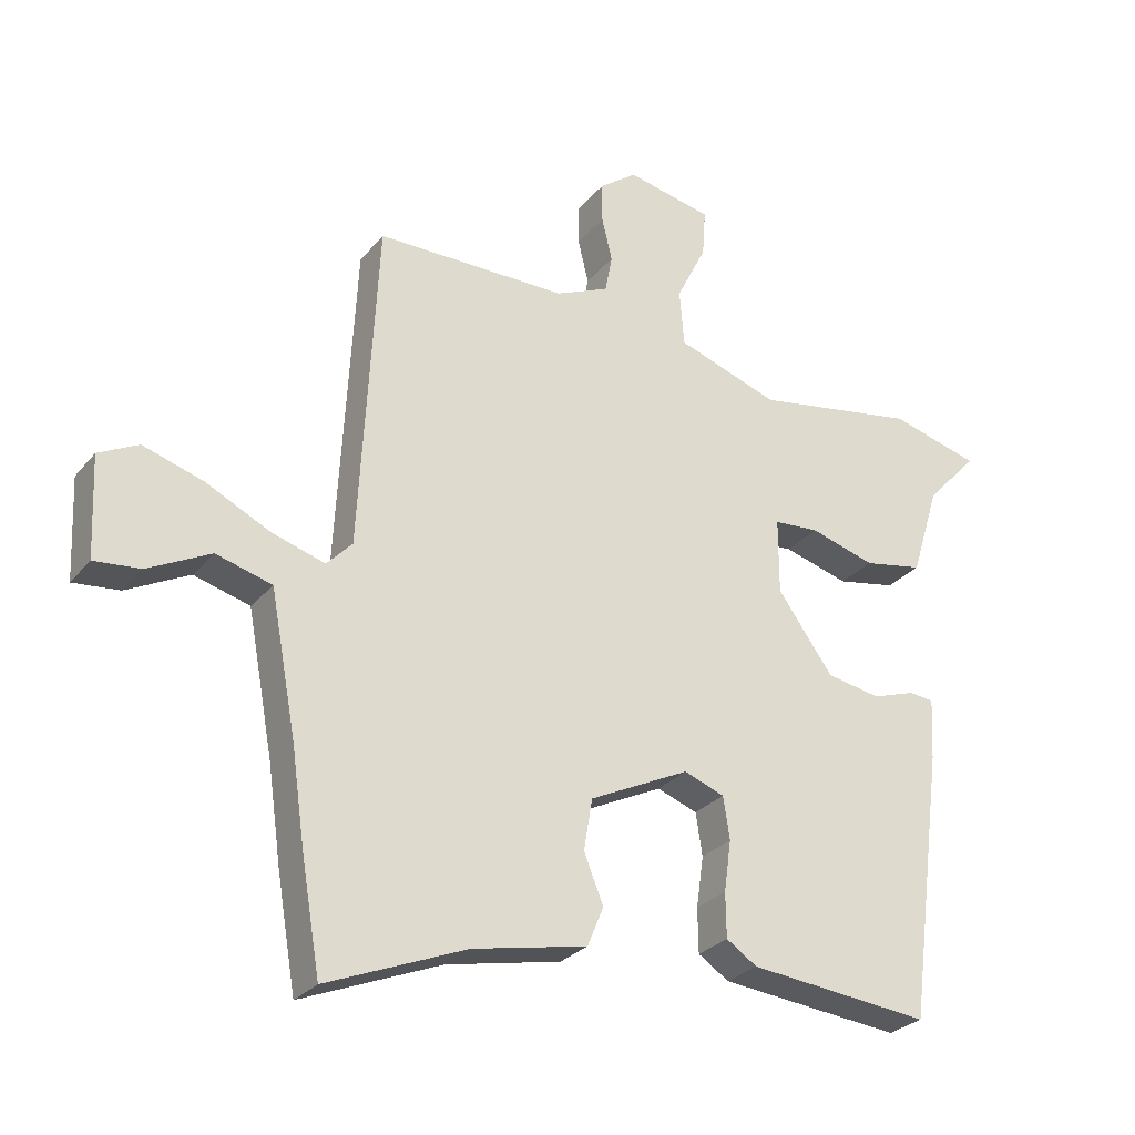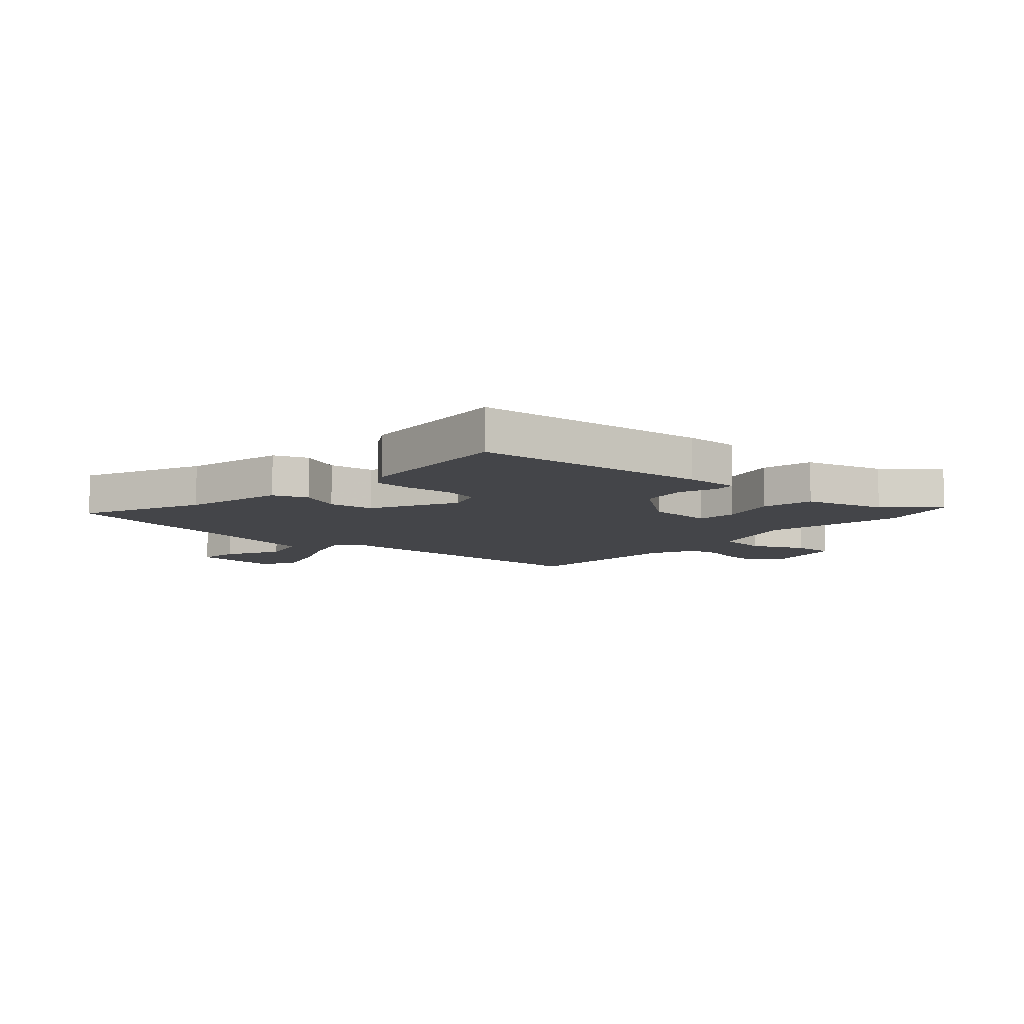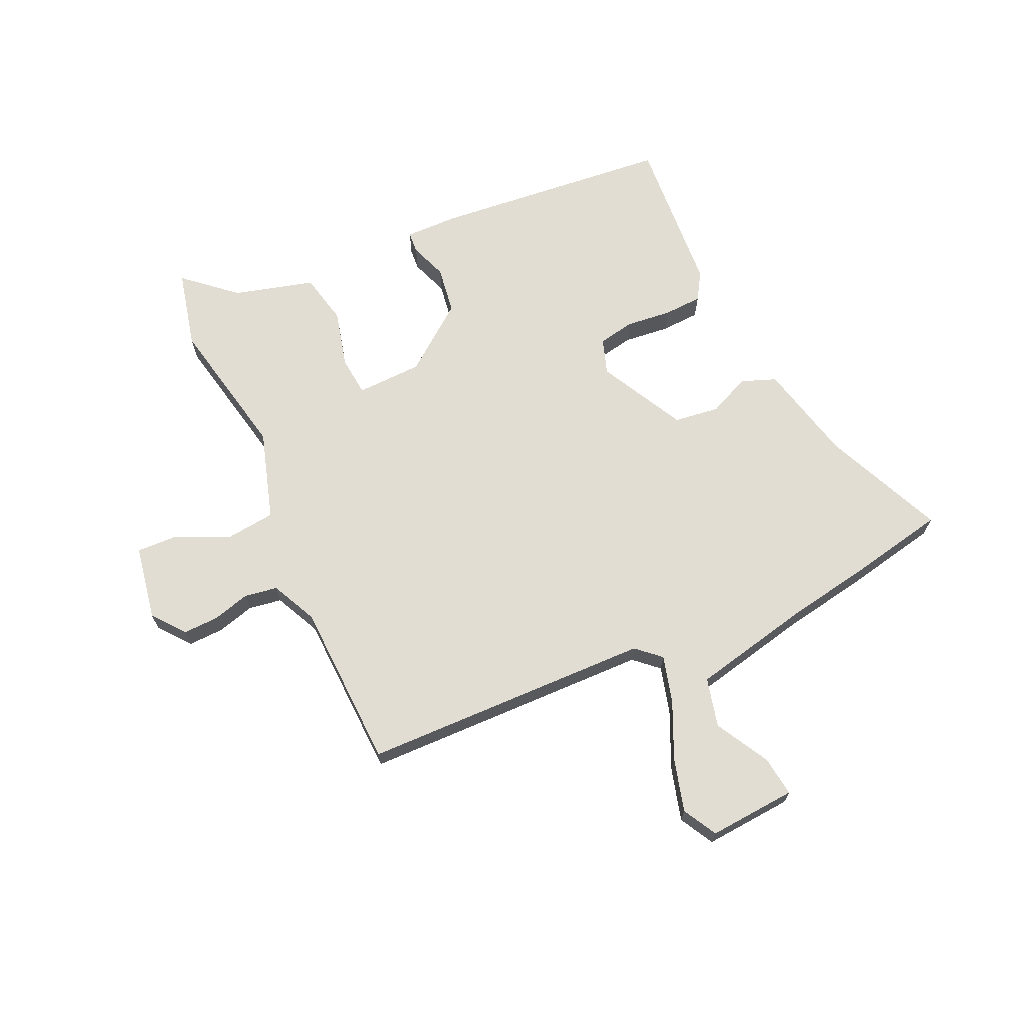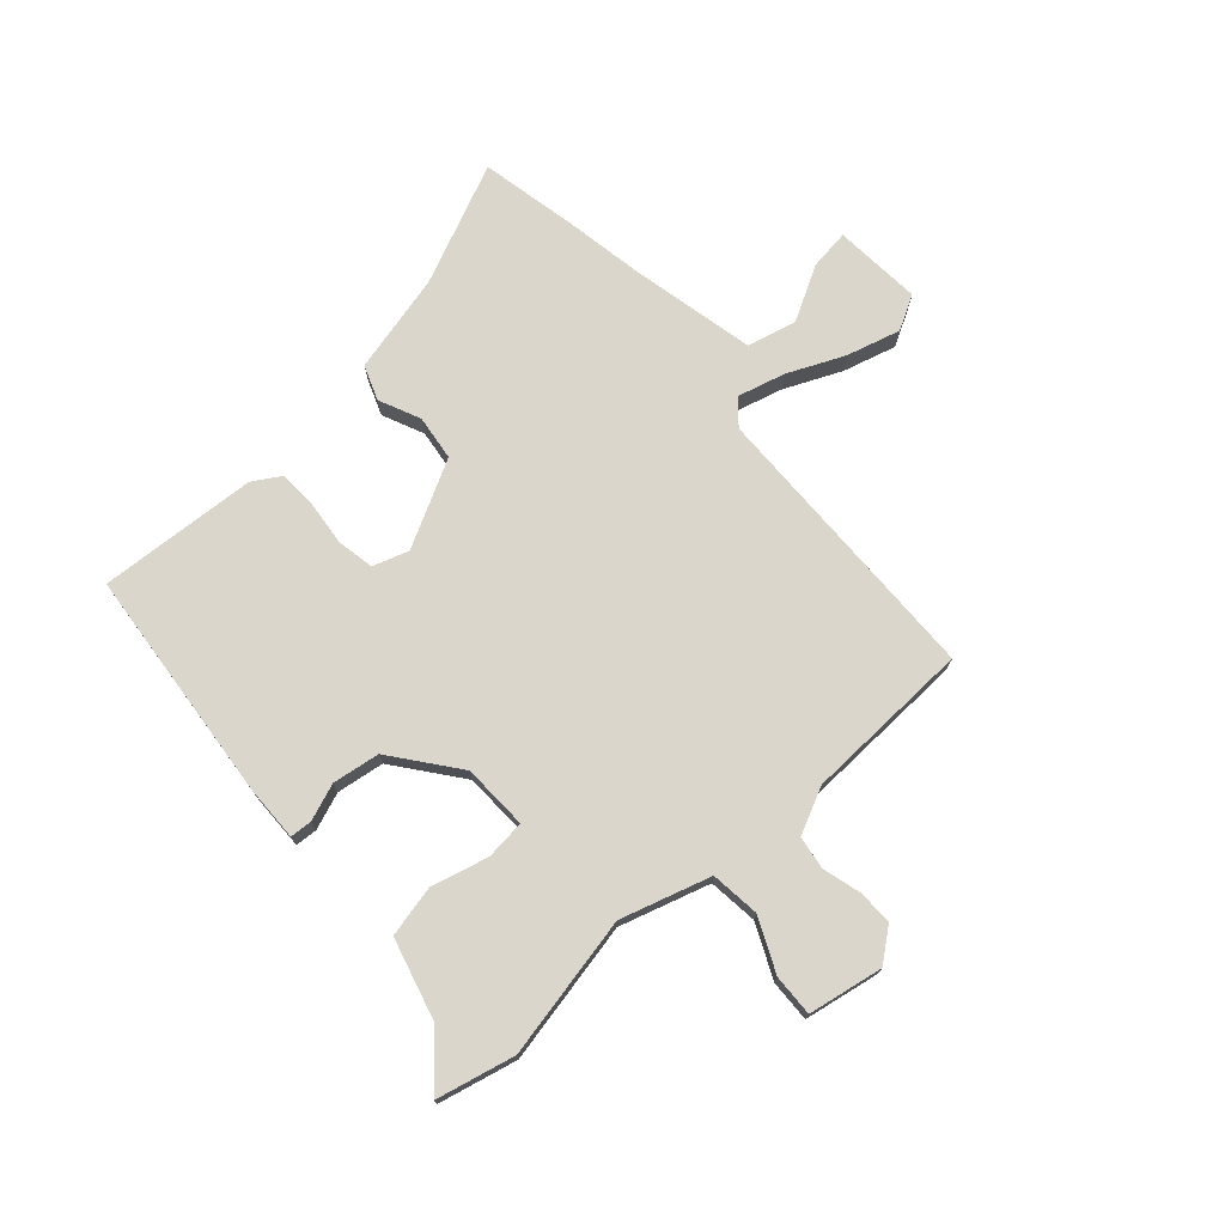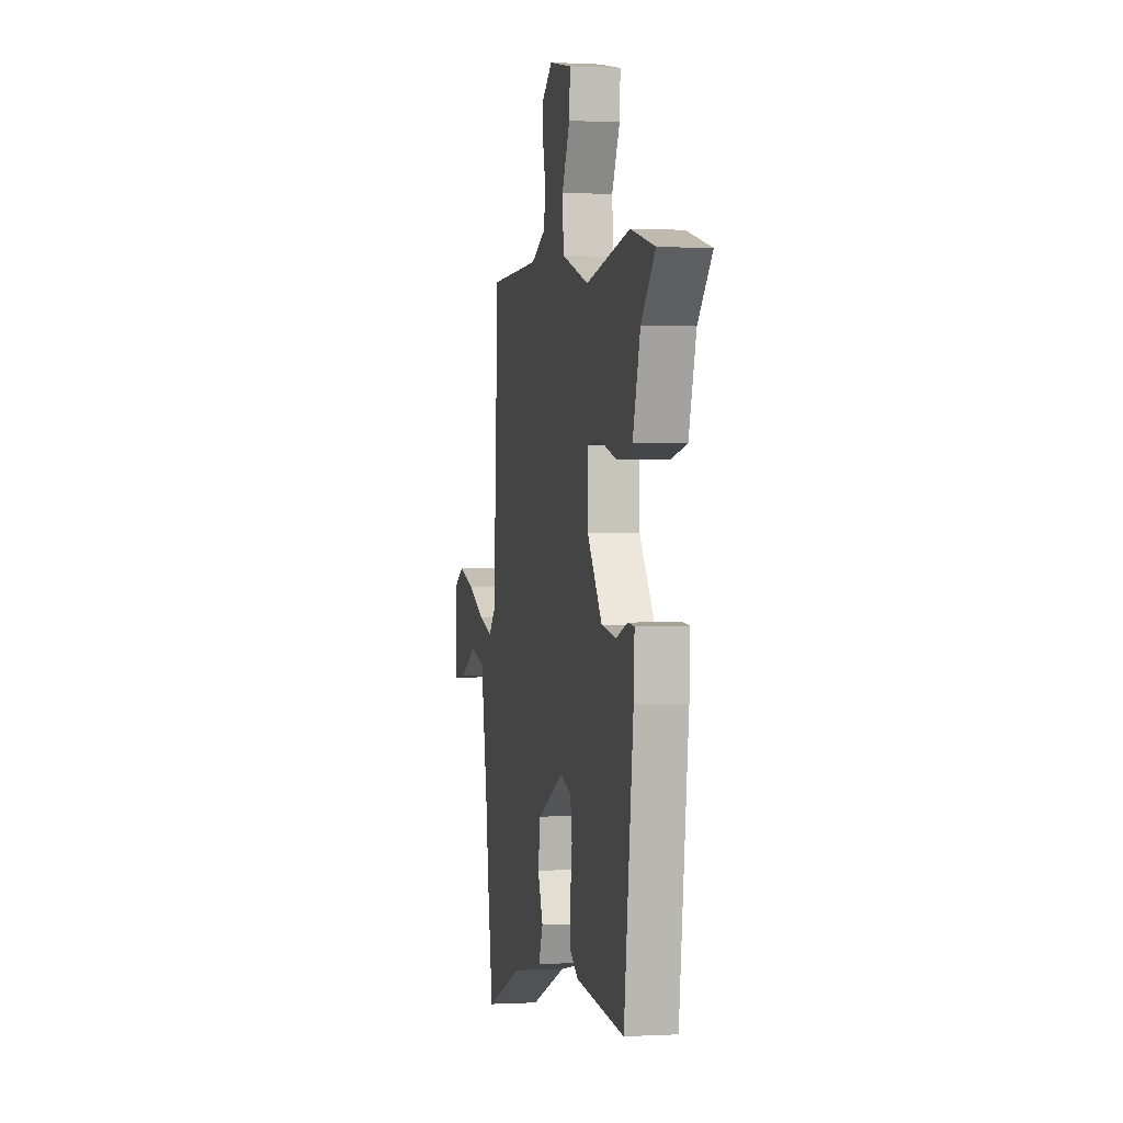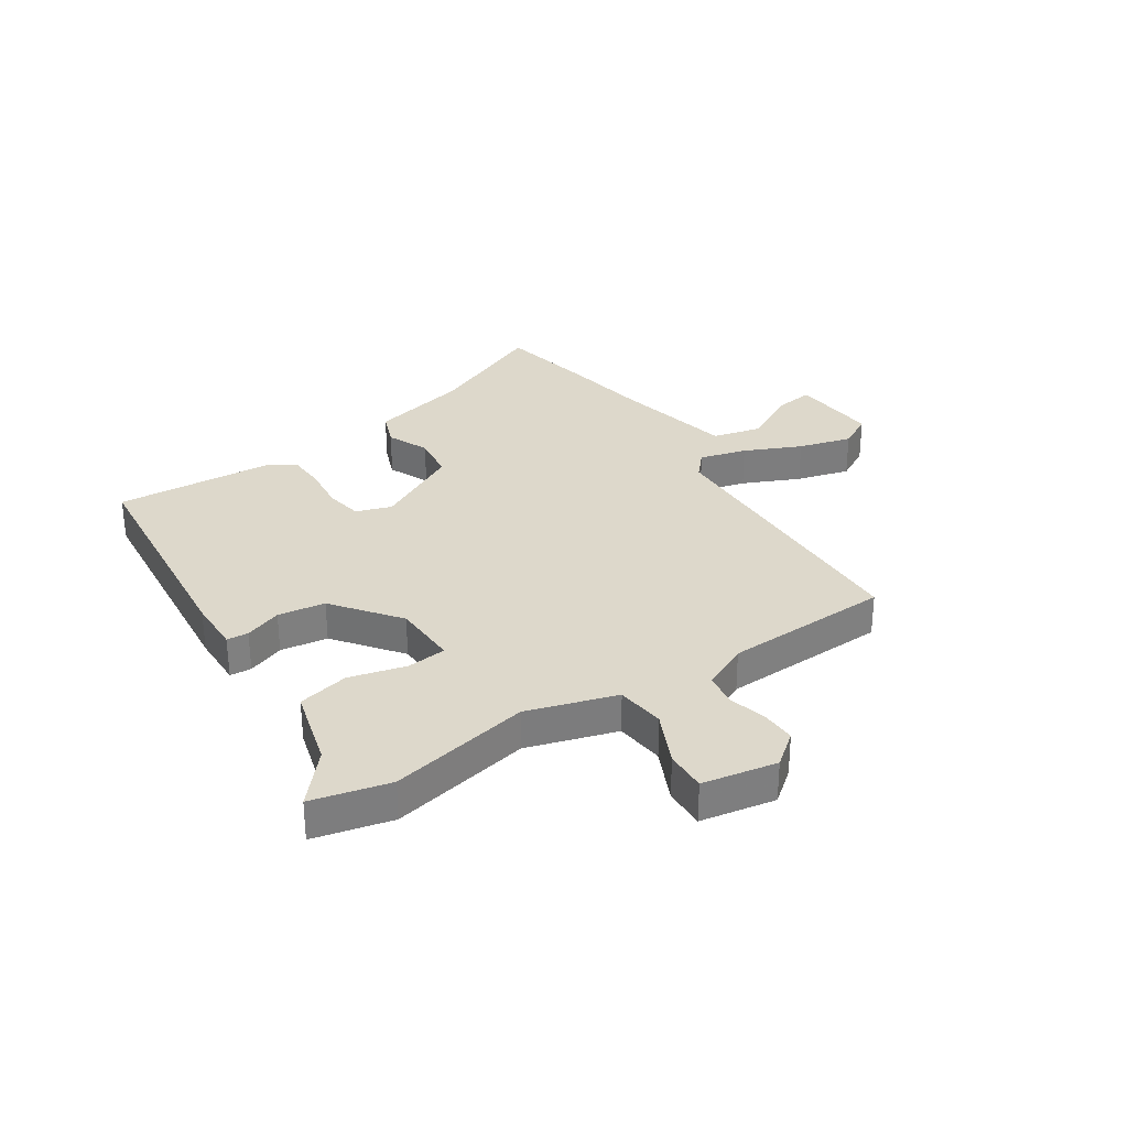
<metadata>
{"format":"obj","ext":"obj","renderer":"f3d","projection":"perspective","resolution":1024,"background":"white","views":[{"elev":-27.8,"azim":149.2,"up":"+Z"},{"elev":-9.0,"azim":-133.4,"up":"+Y"},{"elev":68.3,"azim":63.7,"up":"+Y"},{"elev":74.0,"azim":-43.7,"up":"+Y"},{"elev":0.3,"azim":-101.5,"up":"+Z"},{"elev":31.3,"azim":-35.2,"up":"+Y"}]}
</metadata>
<code>
v 0.431 0.07 0.525
v 0.458 0.07 0.015
v 0.497 0.07 -0.026
v 0.579 0.07 -0.001
v 0.677 0.07 0.047
v 0.77 0.07 0.076
v 0.831 0.07 0.045
v 0.824 0.07 -0.11
v 0.753 0.07 -0.103
v 0.657 0.07 -0.054
v 0.571 0.07 -0.078
v 0.531 0.07 -0.293
v 0.51 0.07 -0.441
v 0.481 0.07 -0.61
v 0.267 0.07 -0.524
v 0.091 0.07 -0.488
v 0.066 0.07 -0.428
v 0.096 0.07 -0.354
v 0.083 0.07 -0.275
v -0.07 0.07 -0.201
v -0.132 0.07 -0.224
v -0.142 0.07 -0.289
v -0.131 0.07 -0.368
v -0.132 0.07 -0.436
v -0.179 0.07 -0.467
v -0.458 0.07 -0.495
v -0.512 0.07 -0.08
v -0.517 0.07 0.015
v -0.479 0.07 0.019
v -0.413 0.07 -0.003
v -0.33 0.07 0.012
v -0.245 0.07 0.13
v -0.245 0.07 0.246
v -0.315 0.07 0.251
v -0.415 0.07 0.222
v -0.506 0.07 0.239
v -0.549 0.07 0.379
v -0.629 0.07 0.465
v -0.492 0.07 0.502
v -0.241 0.07 0.459
v -0.085 0.07 0.512
v -0.078 0.07 0.599
v -0.124 0.07 0.691
v -0.129 0.07 0.764
v 0.002 0.07 0.792
v 0.06 0.07 0.749
v 0.06 0.07 0.687
v 0.044 0.07 0.62
v 0.055 0.07 0.562
v 0.137 0.07 0.526
v 0.431 0 0.525
v 0.458 0 0.015
v 0.497 0 -0.026
v 0.579 0 -0.001
v 0.677 0 0.047
v 0.77 0 0.076
v 0.831 0 0.045
v 0.824 0 -0.11
v 0.753 0 -0.103
v 0.657 0 -0.054
v 0.571 0 -0.078
v 0.531 0 -0.293
v 0.51 0 -0.441
v 0.481 0 -0.61
v 0.267 0 -0.524
v 0.091 0 -0.488
v 0.066 0 -0.428
v 0.096 0 -0.354
v 0.083 0 -0.275
v -0.07 0 -0.201
v -0.132 0 -0.224
v -0.142 0 -0.289
v -0.131 0 -0.368
v -0.132 0 -0.436
v -0.179 0 -0.467
v -0.458 0 -0.495
v -0.512 0 -0.08
v -0.517 0 0.015
v -0.479 0 0.019
v -0.413 0 -0.003
v -0.33 0 0.012
v -0.245 0 0.13
v -0.245 0 0.246
v -0.315 0 0.251
v -0.415 0 0.222
v -0.506 0 0.239
v -0.549 0 0.379
v -0.629 0 0.465
v -0.492 0 0.502
v -0.241 0 0.459
v -0.085 0 0.512
v -0.078 0 0.599
v -0.124 0 0.691
v -0.129 0 0.764
v 0.002 0 0.792
v 0.06 0 0.749
v 0.06 0 0.687
v 0.044 0 0.62
v 0.055 0 0.562
v 0.137 0 0.526
f 45 46 47 48
f 45 48 49
f 42 43 44 45
f 41 42 45 49
f 37 38 39 40
f 35 36 37 40
f 34 35 40 41
f 33 34 41 49
f 27 28 29 30
f 27 30 31
f 26 27 31
f 25 26 31 32
f 22 23 24 25
f 21 22 25 32
f 15 16 17 18
f 15 18 19
f 12 13 14 15
f 11 12 15 19
f 7 8 9 10
f 7 10 11
f 4 5 6 7
f 3 4 7 11
f 50 1 2
f 33 49 50 2
f 20 21 32 33
f 3 11 19 20
f 2 3 20 33
f 98 97 96 95
f 99 98 95
f 95 94 93 92
f 99 95 92 91
f 90 89 88 87
f 90 87 86 85
f 91 90 85 84
f 99 91 84 83
f 80 79 78 77
f 81 80 77
f 81 77 76
f 82 81 76 75
f 75 74 73 72
f 82 75 72 71
f 68 67 66 65
f 69 68 65
f 65 64 63 62
f 69 65 62 61
f 60 59 58 57
f 61 60 57
f 57 56 55 54
f 61 57 54 53
f 52 51 100
f 52 100 99 83
f 83 82 71 70
f 70 69 61 53
f 83 70 53 52
f 1 51 52 2
f 2 52 53 3
f 3 53 54 4
f 4 54 55 5
f 5 55 56 6
f 6 56 57 7
f 7 57 58 8
f 8 58 59 9
f 9 59 60 10
f 10 60 61 11
f 11 61 62 12
f 12 62 63 13
f 13 63 64 14
f 14 64 65 15
f 15 65 66 16
f 16 66 67 17
f 17 67 68 18
f 18 68 69 19
f 19 69 70 20
f 20 70 71 21
f 21 71 72 22
f 22 72 73 23
f 23 73 74 24
f 24 74 75 25
f 25 75 76 26
f 26 76 77 27
f 27 77 78 28
f 28 78 79 29
f 29 79 80 30
f 30 80 81 31
f 31 81 82 32
f 32 82 83 33
f 33 83 84 34
f 34 84 85 35
f 35 85 86 36
f 36 86 87 37
f 37 87 88 38
f 38 88 89 39
f 39 89 90 40
f 40 90 91 41
f 41 91 92 42
f 42 92 93 43
f 43 93 94 44
f 44 94 95 45
f 45 95 96 46
f 46 96 97 47
f 47 97 98 48
f 48 98 99 49
f 49 99 100 50
f 50 100 51 1

</code>
